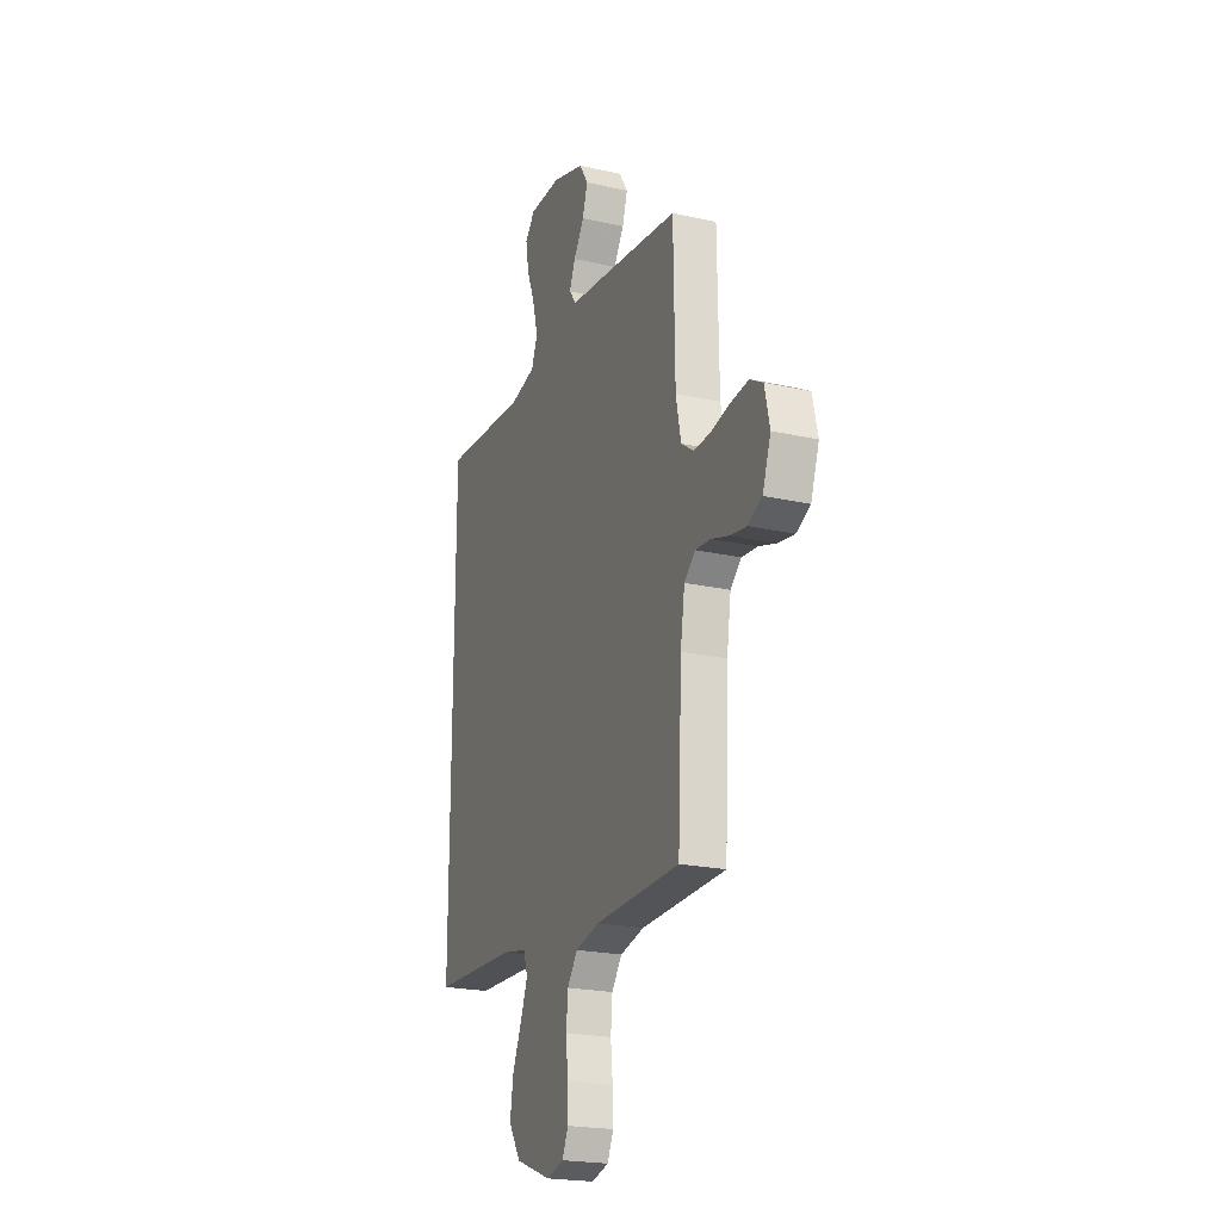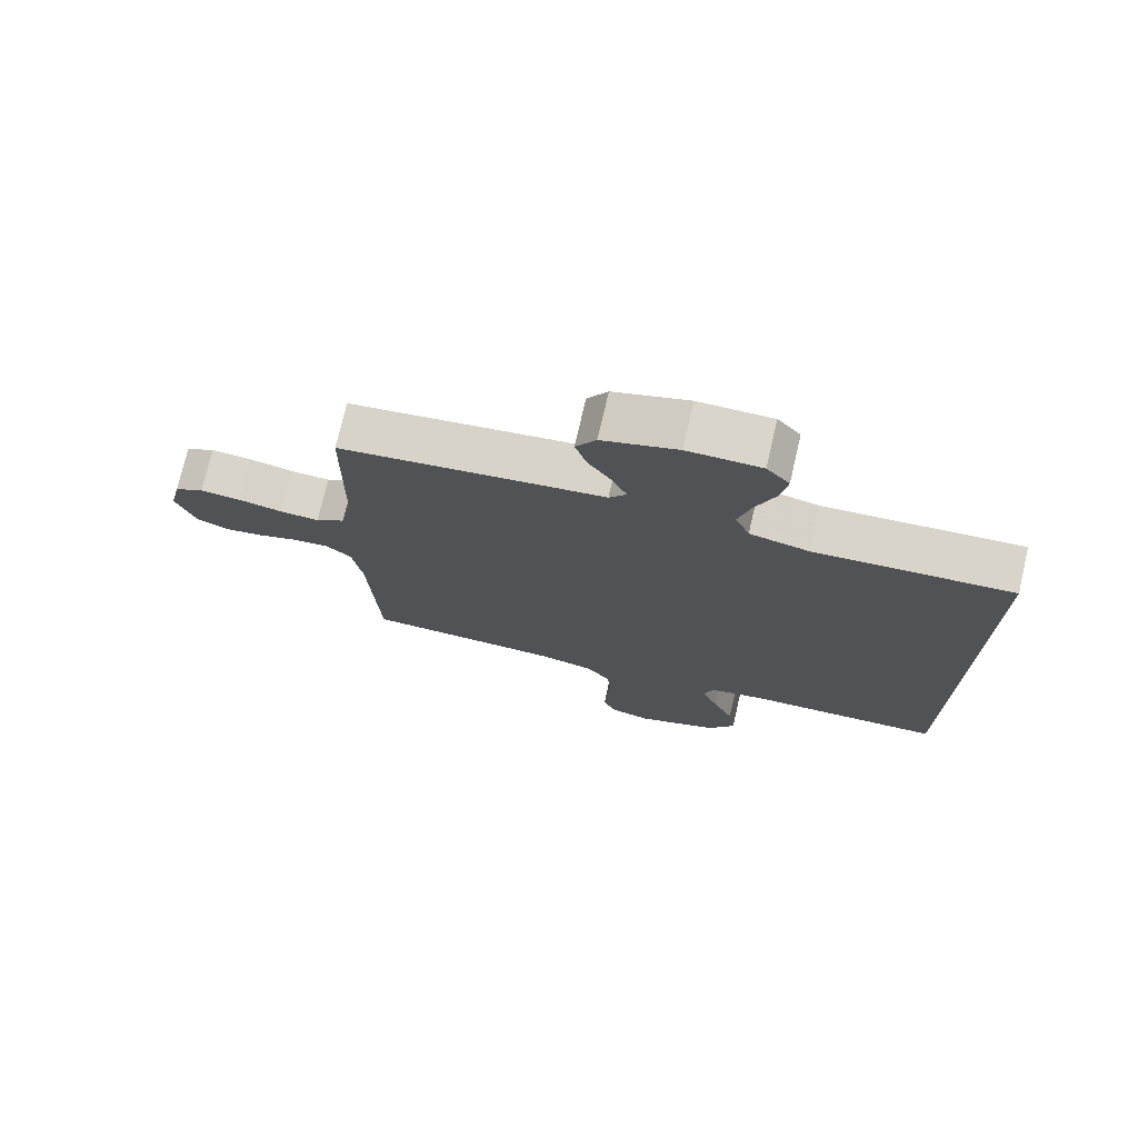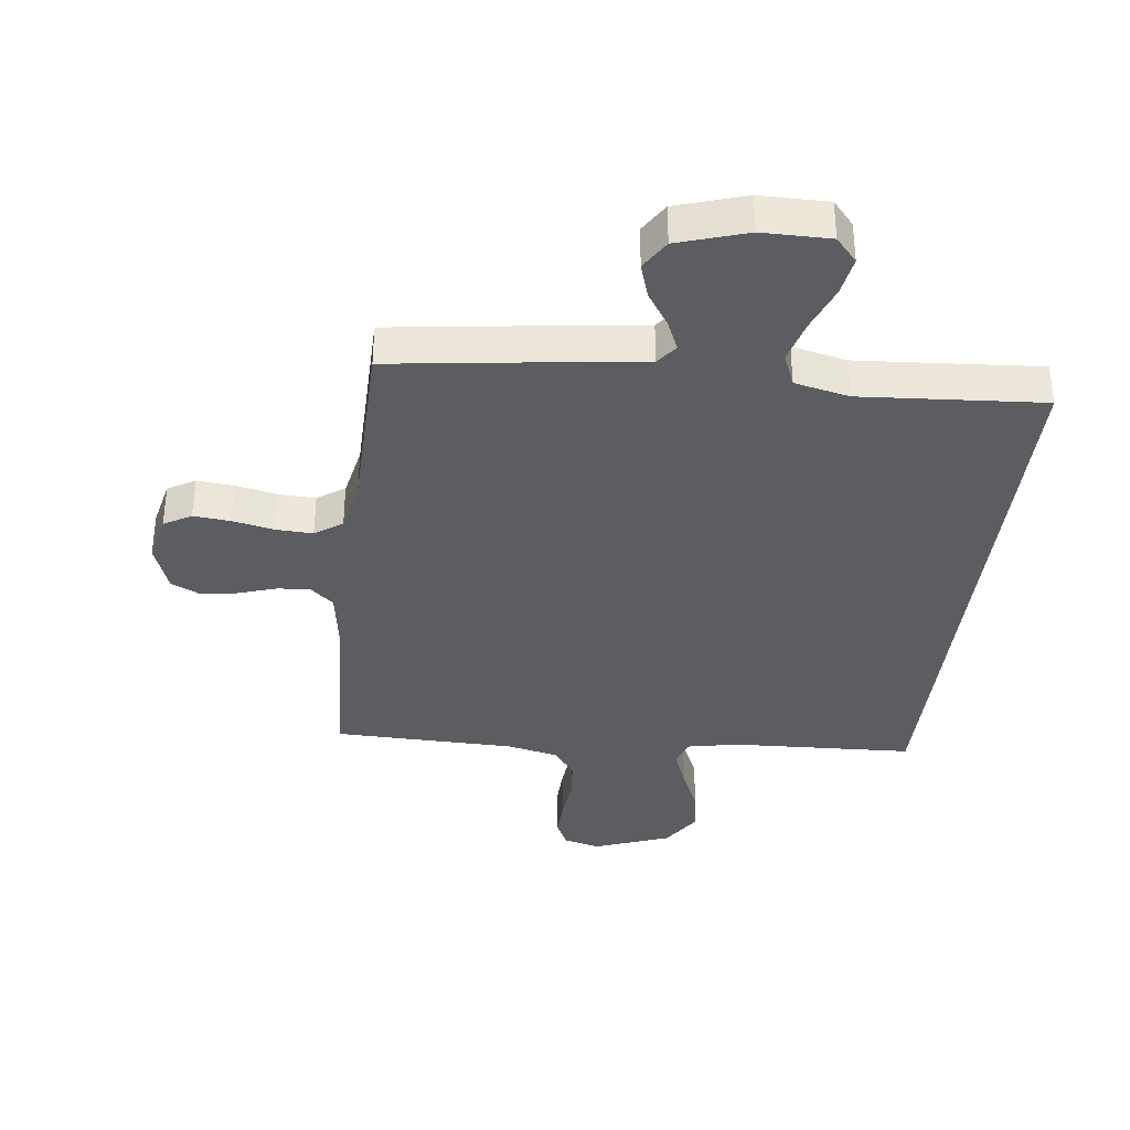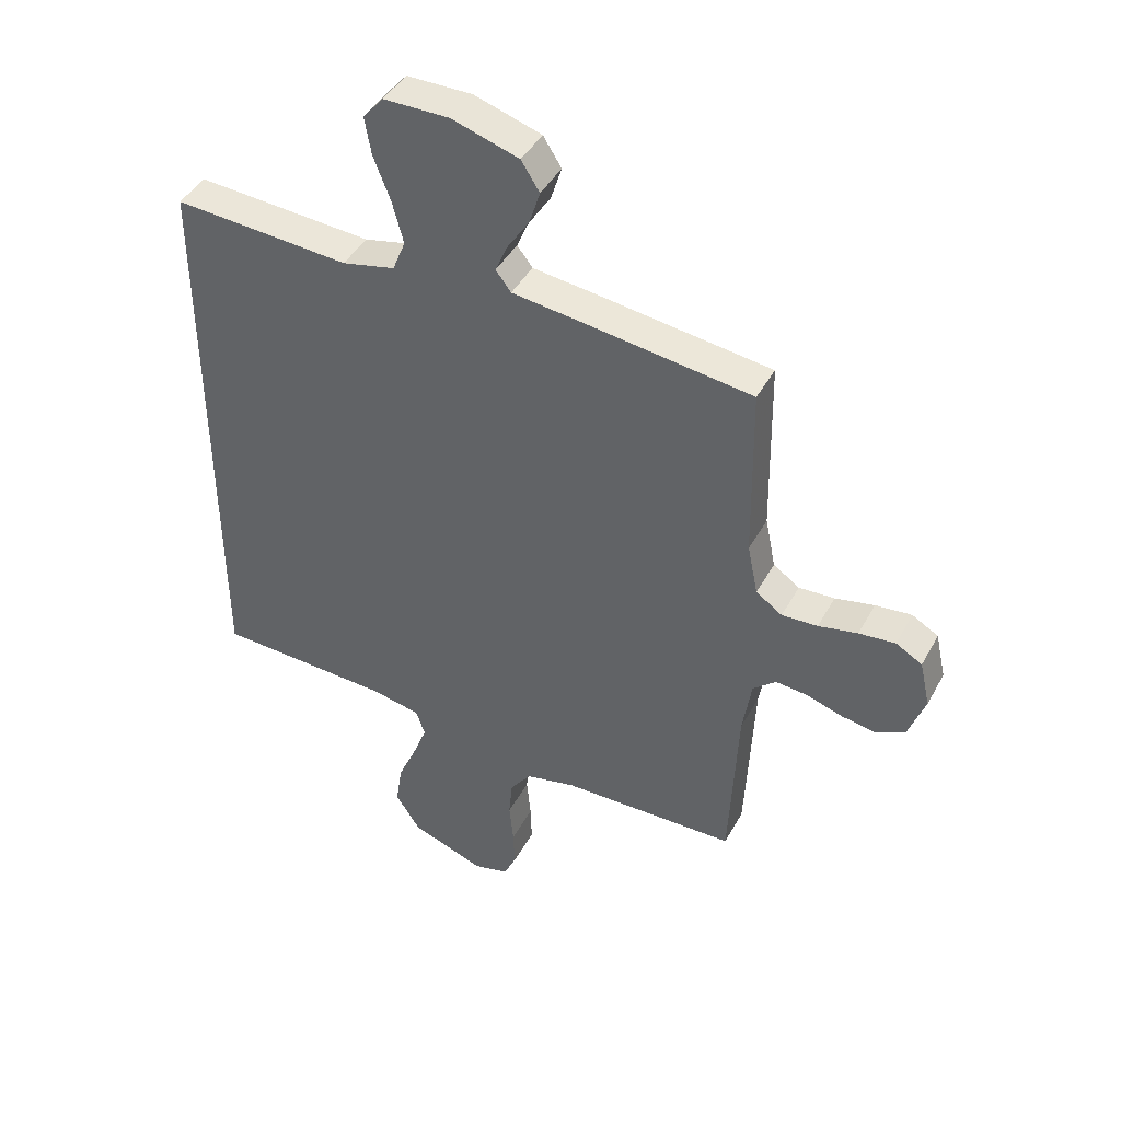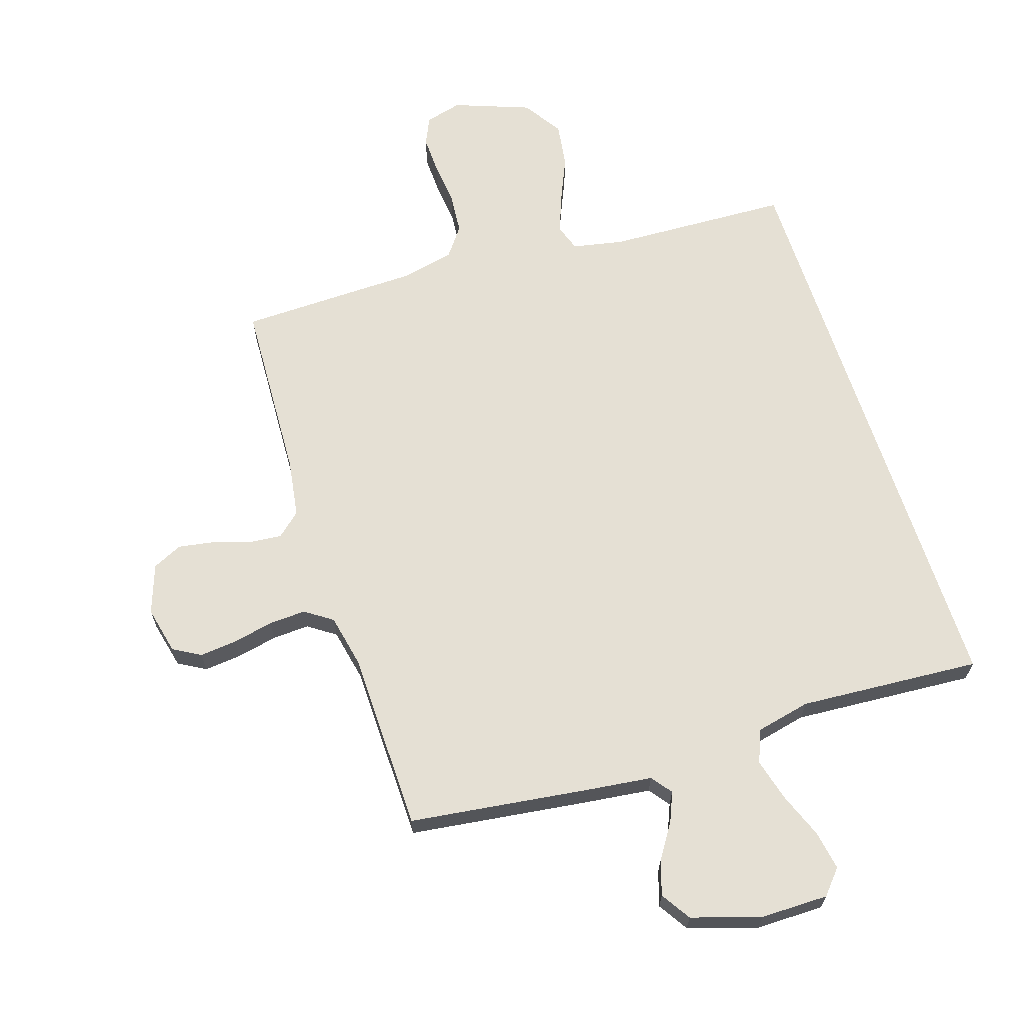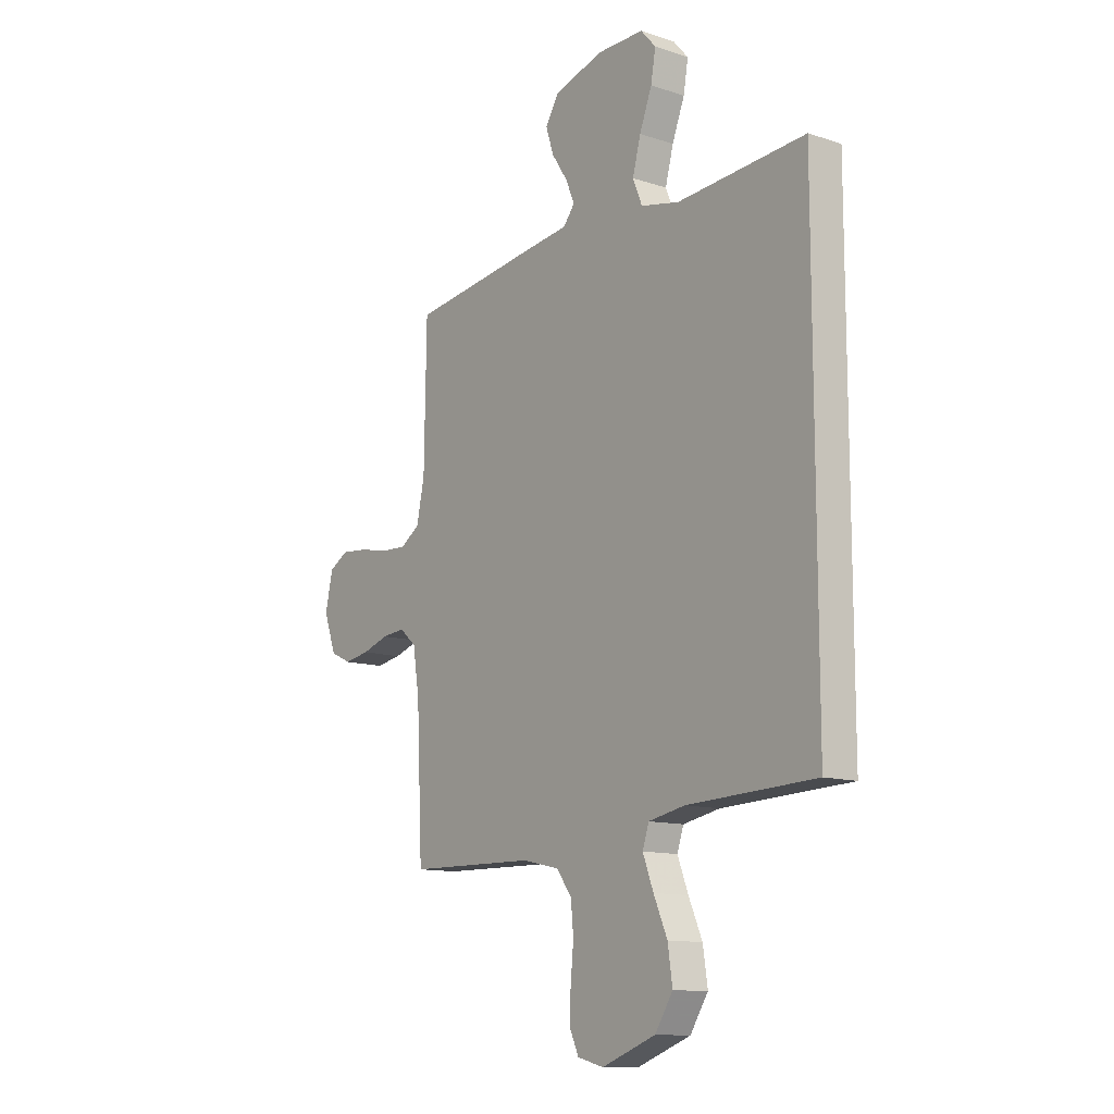
<metadata>
{"format":"obj","ext":"obj","renderer":"f3d","projection":"perspective","resolution":1024,"background":"white","views":[{"elev":-21.8,"azim":-111.5,"up":"+Z"},{"elev":74.5,"azim":13.1,"up":"+Z"},{"elev":-36.2,"azim":-6.8,"up":"+Y"},{"elev":43.2,"azim":-153.2,"up":"+Z"},{"elev":65.6,"azim":-18.0,"up":"+Y"},{"elev":-12.2,"azim":52.3,"up":"+Z"}]}
</metadata>
<code>
v 0.5 0.07 0.531
v 0.5 0.07 -0.439
v 0.2 0.07 -0.452
v 0.115 0.07 -0.469
v 0.1 0.07 -0.514
v 0.125 0.07 -0.579
v 0.157 0.07 -0.652
v 0.168 0.07 -0.726
v 0.126 0.07 -0.791
v 0 0.07 -0.838
v -0.061 0.07 -0.822
v -0.082 0.07 -0.776
v -0.08 0.07 -0.711
v -0.073 0.07 -0.639
v -0.079 0.07 -0.573
v -0.115 0.07 -0.525
v -0.2 0.07 -0.506
v -0.5 0.07 -0.5
v -0.514 0.07 -0.2
v -0.529 0.07 -0.103
v -0.568 0.07 -0.069
v -0.622 0.07 -0.074
v -0.684 0.07 -0.094
v -0.743 0.07 -0.104
v -0.792 0.07 -0.081
v -0.821 0.07 0
v -0.803 0.07 0.079
v -0.758 0.07 0.105
v -0.696 0.07 0.099
v -0.629 0.07 0.085
v -0.568 0.07 0.082
v -0.523 0.07 0.113
v -0.505 0.07 0.2
v -0.5 0.07 0.5
v -0.2 0.07 0.54
v -0.095 0.07 0.553
v -0.069 0.07 0.587
v -0.09 0.07 0.636
v -0.127 0.07 0.692
v -0.145 0.07 0.749
v -0.114 0.07 0.798
v 0 0.07 0.834
v 0.112 0.07 0.834
v 0.147 0.07 0.794
v 0.136 0.07 0.73
v 0.107 0.07 0.655
v 0.088 0.07 0.584
v 0.11 0.07 0.53
v 0.2 0.07 0.51
v 0.5 0 0.531
v 0.5 0 -0.439
v 0.2 0 -0.452
v 0.115 0 -0.469
v 0.1 0 -0.514
v 0.125 0 -0.579
v 0.157 0 -0.652
v 0.168 0 -0.726
v 0.126 0 -0.791
v 0 0 -0.838
v -0.061 0 -0.822
v -0.082 0 -0.776
v -0.08 0 -0.711
v -0.073 0 -0.639
v -0.079 0 -0.573
v -0.115 0 -0.525
v -0.2 0 -0.506
v -0.5 0 -0.5
v -0.514 0 -0.2
v -0.529 0 -0.103
v -0.568 0 -0.069
v -0.622 0 -0.074
v -0.684 0 -0.094
v -0.743 0 -0.104
v -0.792 0 -0.081
v -0.821 0 0
v -0.803 0 0.079
v -0.758 0 0.105
v -0.696 0 0.099
v -0.629 0 0.085
v -0.568 0 0.082
v -0.523 0 0.113
v -0.505 0 0.2
v -0.5 0 0.5
v -0.2 0 0.54
v -0.095 0 0.553
v -0.069 0 0.587
v -0.09 0 0.636
v -0.127 0 0.692
v -0.145 0 0.749
v -0.114 0 0.798
v 0 0 0.834
v 0.112 0 0.834
v 0.147 0 0.794
v 0.136 0 0.73
v 0.107 0 0.655
v 0.088 0 0.584
v 0.11 0 0.53
v 0.2 0 0.51
f 44 45 46
f 43 44 46
f 42 43 46
f 41 42 46
f 40 41 46
f 39 40 46
f 38 39 46
f 37 38 46 47
f 36 37 47 48
f 36 48 49
f 35 36 49
f 34 35 49
f 33 34 49
f 28 29 30
f 27 28 30
f 26 27 30
f 25 26 30
f 24 25 30
f 23 24 30
f 22 23 30
f 21 22 30 31
f 20 21 31 32
f 17 18 19
f 33 49 1
f 32 33 1
f 20 32 1
f 19 20 1
f 17 19 1
f 16 17 1
f 12 13 14
f 11 12 14
f 10 11 14
f 9 10 14
f 8 9 14
f 7 8 14
f 6 7 14
f 1 2 3
f 1 3 4
f 15 16 1 4
f 5 6 14 15
f 4 5 15
f 95 94 93
f 95 93 92
f 95 92 91
f 95 91 90
f 95 90 89
f 95 89 88
f 95 88 87
f 96 95 87 86
f 97 96 86 85
f 98 97 85
f 98 85 84
f 98 84 83
f 98 83 82
f 79 78 77
f 79 77 76
f 79 76 75
f 79 75 74
f 79 74 73
f 79 73 72
f 79 72 71
f 80 79 71 70
f 81 80 70 69
f 68 67 66
f 50 98 82
f 50 82 81
f 50 81 69
f 50 69 68
f 50 68 66
f 50 66 65
f 63 62 61
f 63 61 60
f 63 60 59
f 63 59 58
f 63 58 57
f 63 57 56
f 63 56 55
f 52 51 50
f 53 52 50
f 53 50 65 64
f 64 63 55 54
f 64 54 53
f 1 50 51 2
f 2 51 52 3
f 3 52 53 4
f 4 53 54 5
f 5 54 55 6
f 6 55 56 7
f 7 56 57 8
f 8 57 58 9
f 9 58 59 10
f 10 59 60 11
f 11 60 61 12
f 12 61 62 13
f 13 62 63 14
f 14 63 64 15
f 15 64 65 16
f 16 65 66 17
f 17 66 67 18
f 18 67 68 19
f 19 68 69 20
f 20 69 70 21
f 21 70 71 22
f 22 71 72 23
f 23 72 73 24
f 24 73 74 25
f 25 74 75 26
f 26 75 76 27
f 27 76 77 28
f 28 77 78 29
f 29 78 79 30
f 30 79 80 31
f 31 80 81 32
f 32 81 82 33
f 33 82 83 34
f 34 83 84 35
f 35 84 85 36
f 36 85 86 37
f 37 86 87 38
f 38 87 88 39
f 39 88 89 40
f 40 89 90 41
f 41 90 91 42
f 42 91 92 43
f 43 92 93 44
f 44 93 94 45
f 45 94 95 46
f 46 95 96 47
f 47 96 97 48
f 48 97 98 49
f 49 98 50 1

</code>
